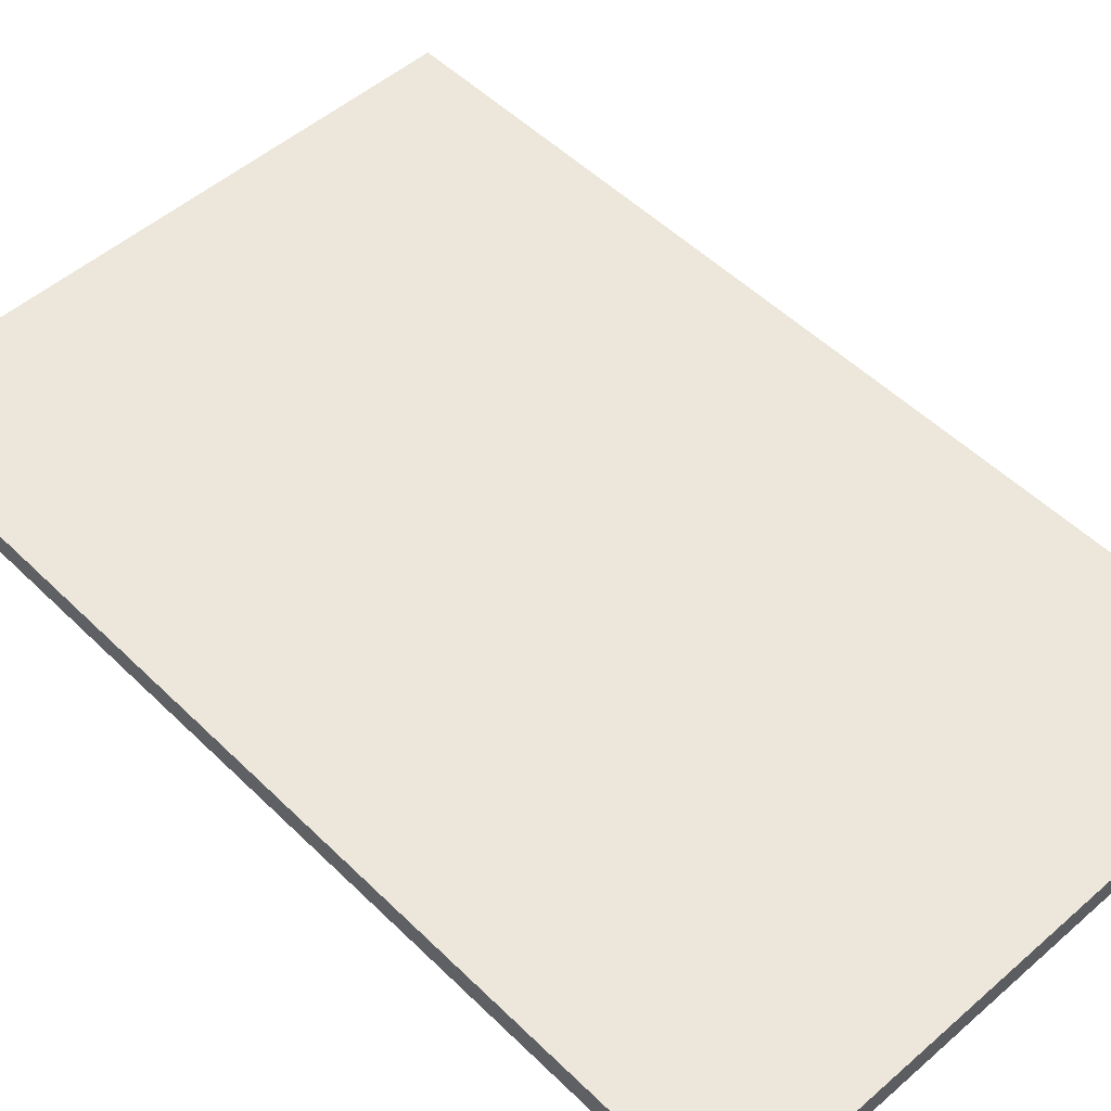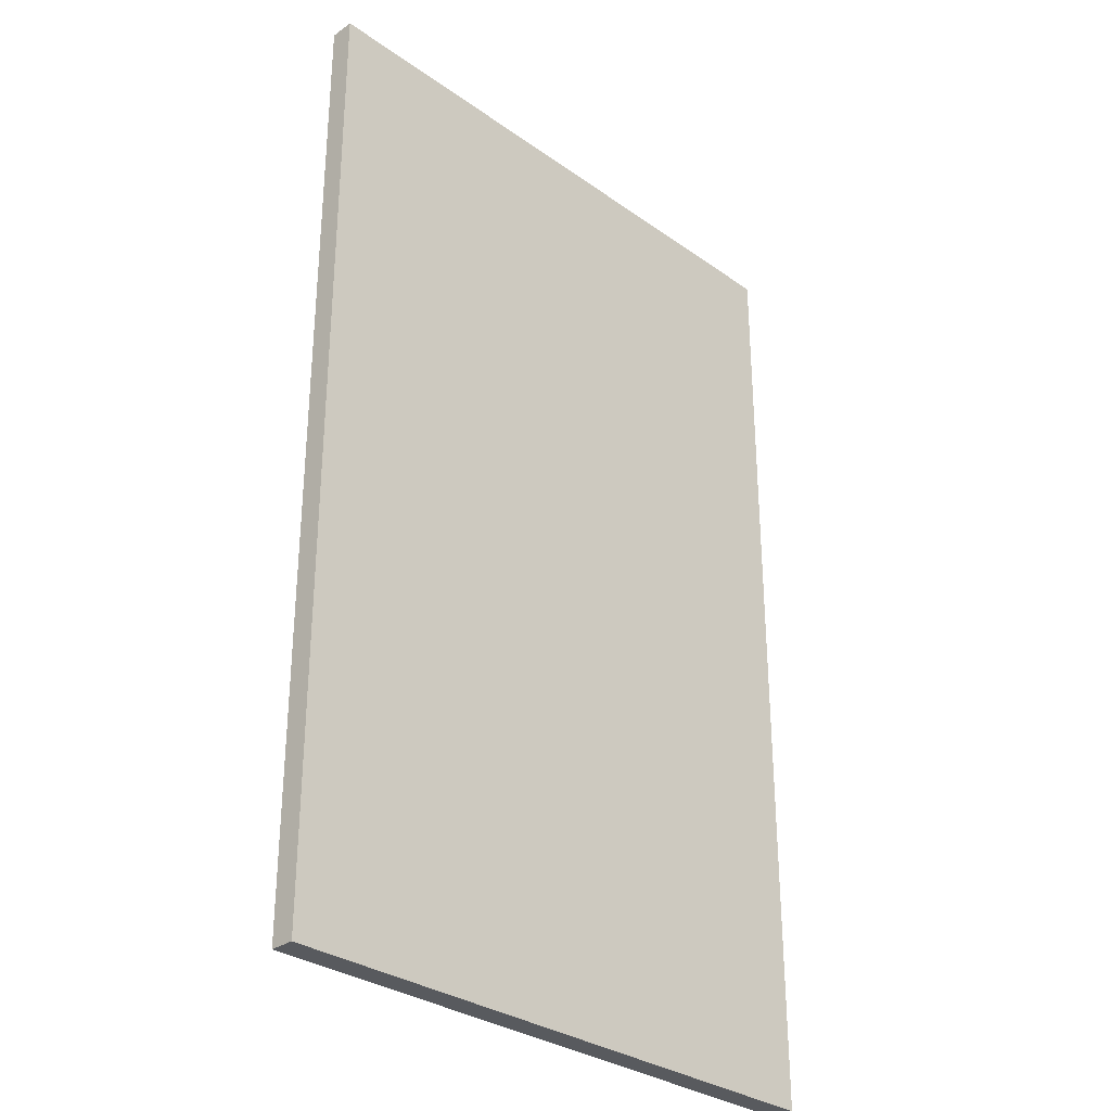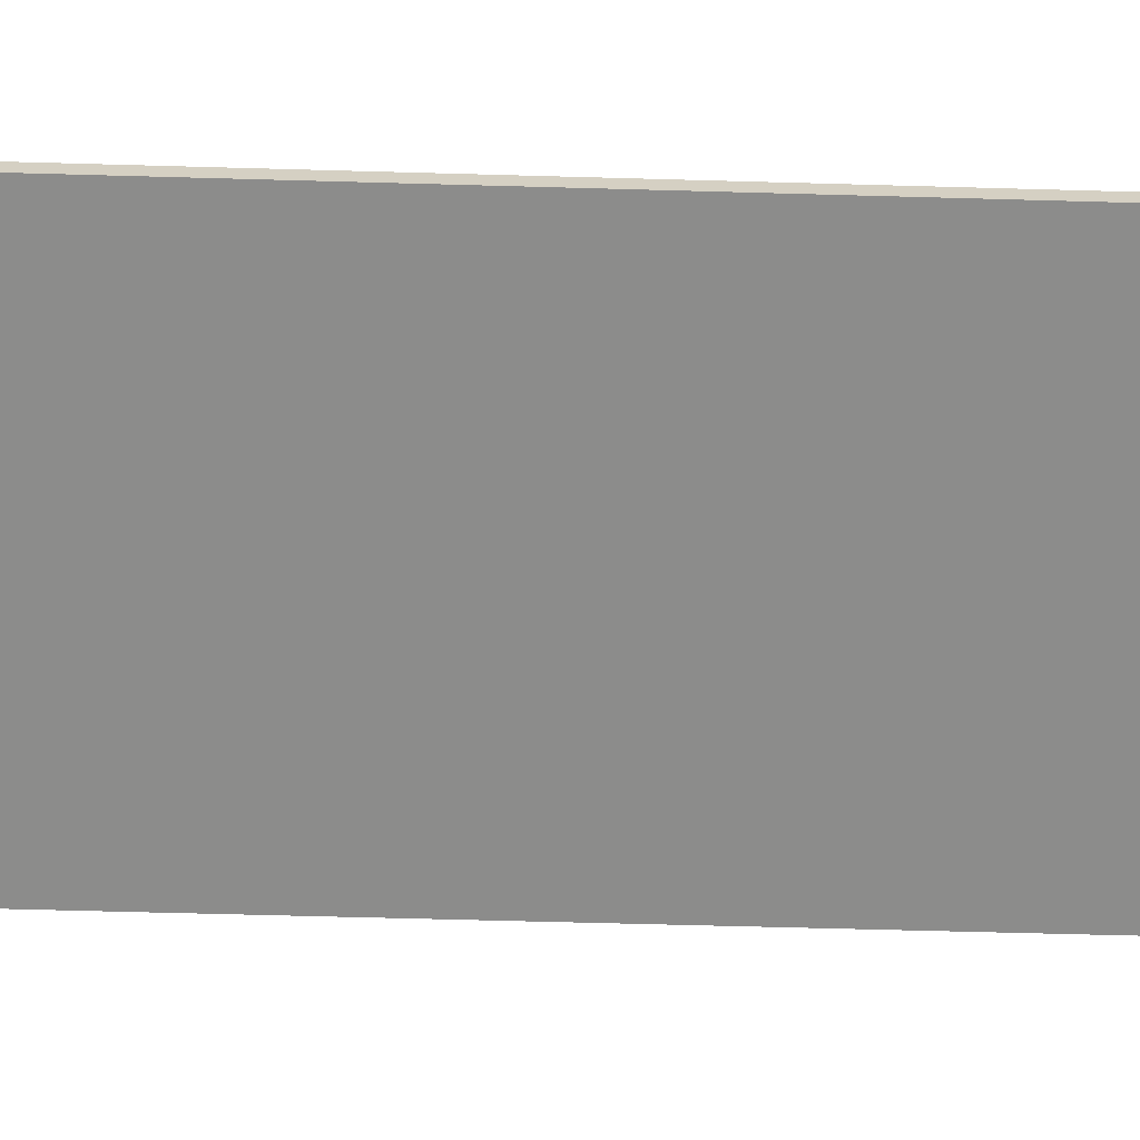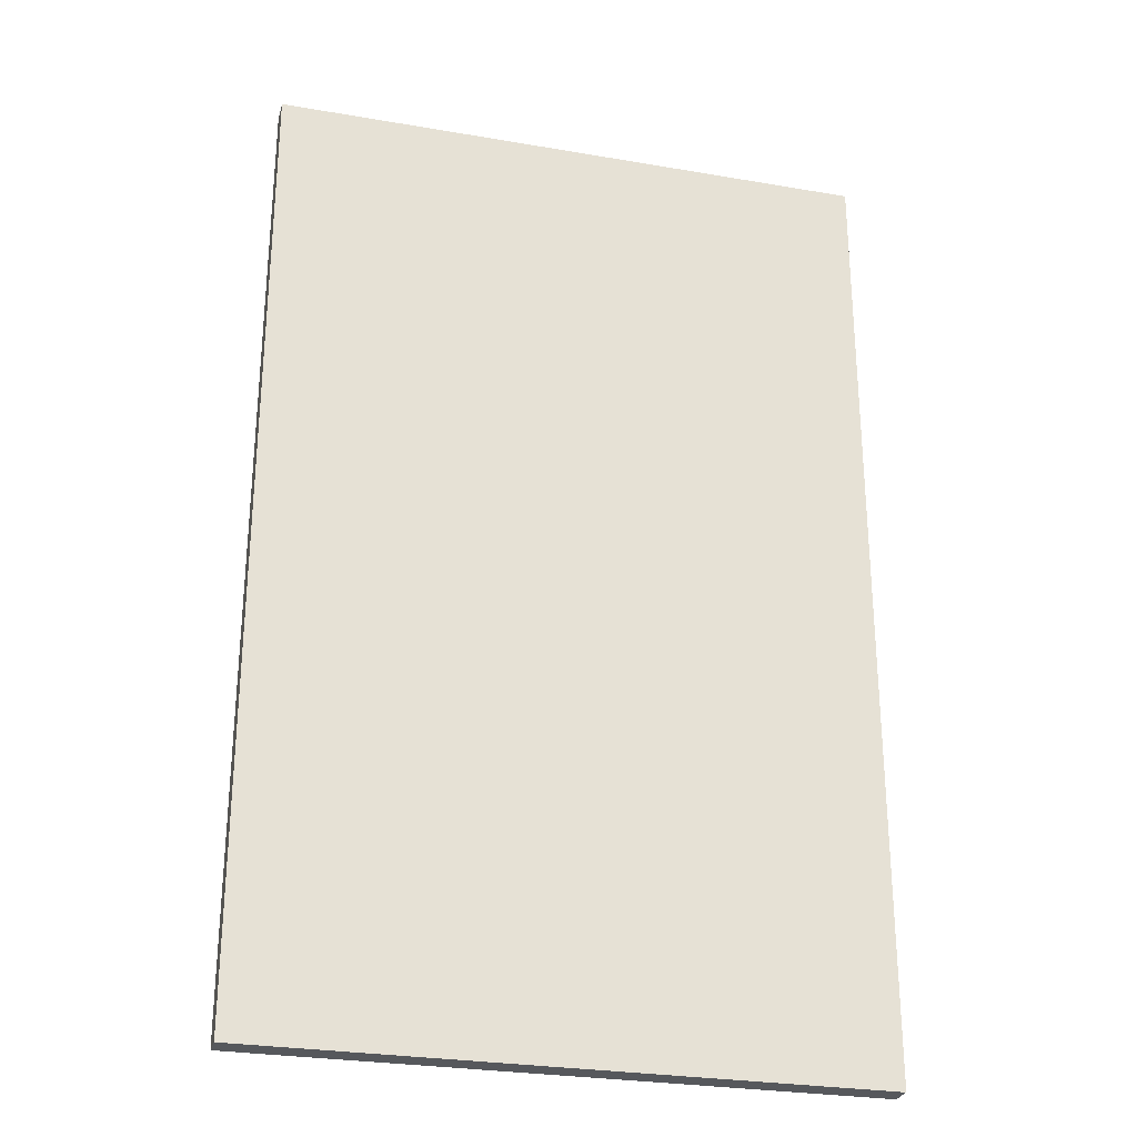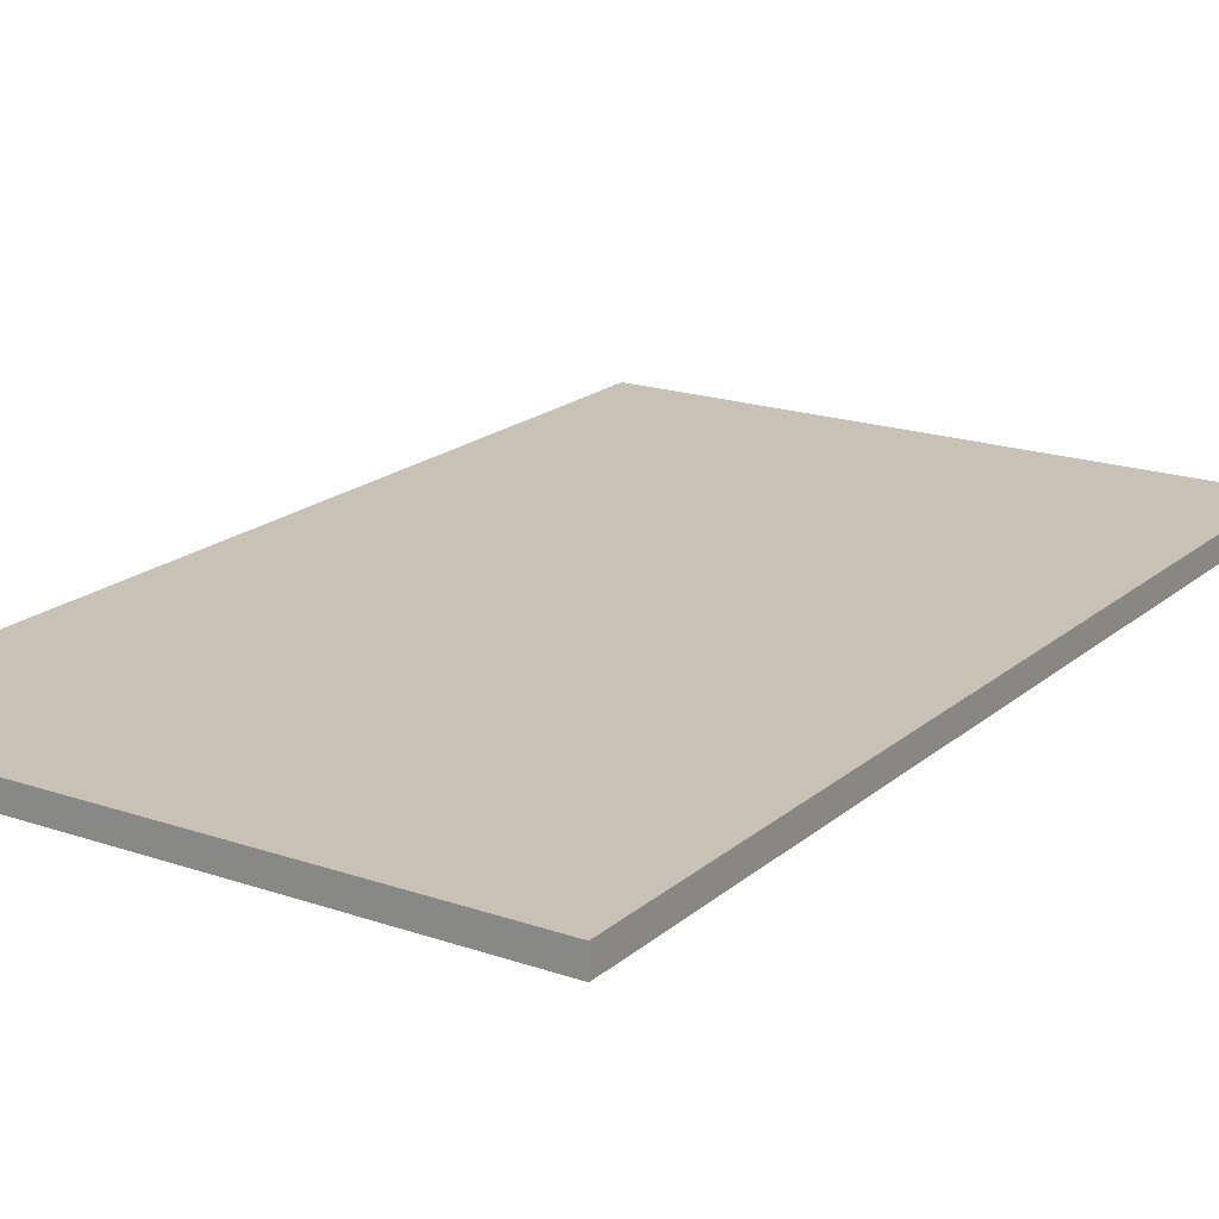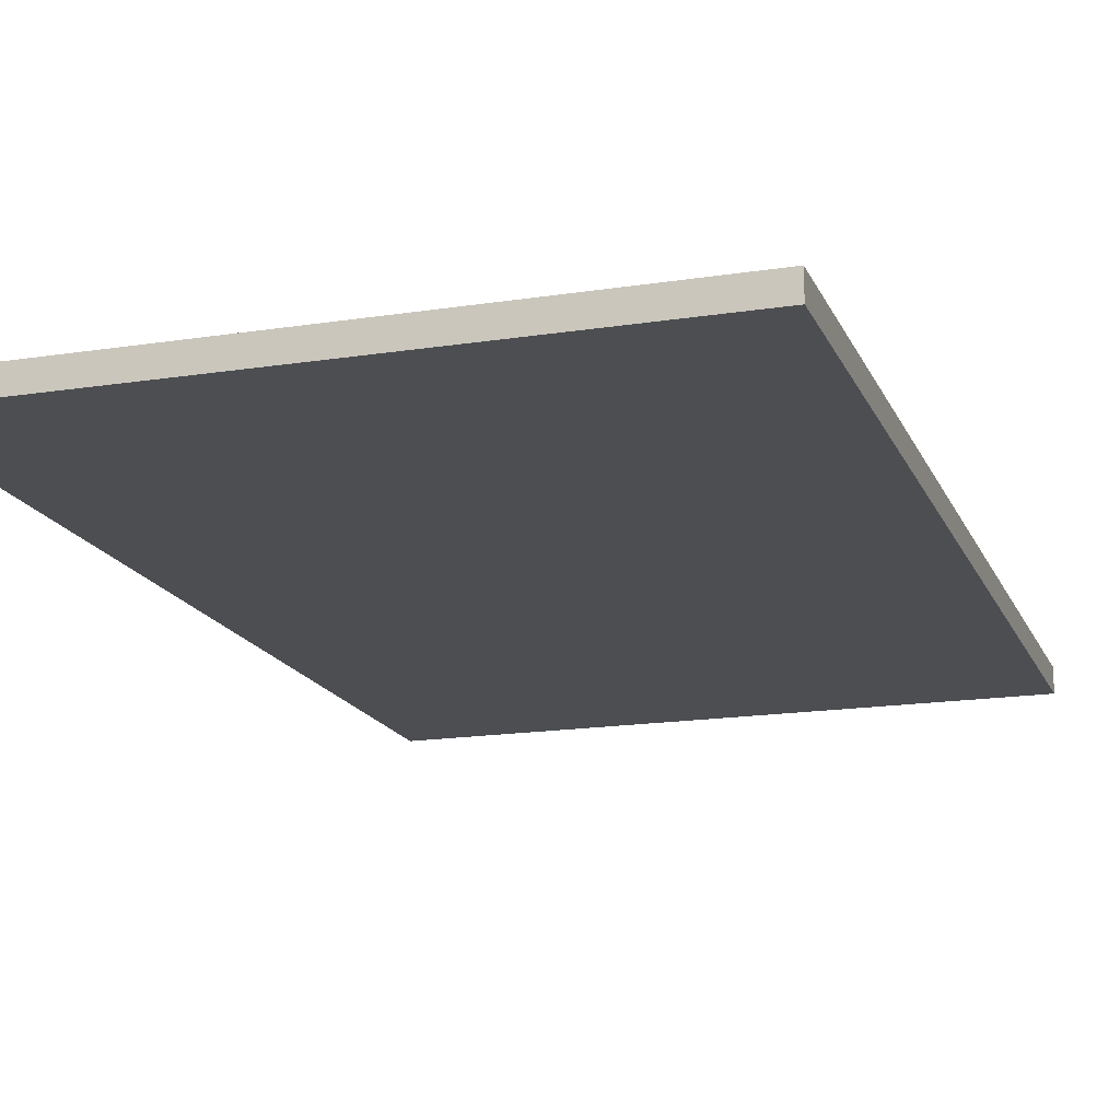
<metadata>
{"format":"obj","ext":"obj","renderer":"f3d","projection":"perspective","resolution":1024,"background":"white","views":[{"elev":51.4,"azim":136.6,"up":"+Z"},{"elev":-31.1,"azim":134.8,"up":"+Y"},{"elev":-64.1,"azim":88.4,"up":"+Z"},{"elev":-27.8,"azim":165.3,"up":"+Y"},{"elev":19.0,"azim":-146.9,"up":"+Z"},{"elev":-16.7,"azim":17.7,"up":"+Z"}]}
</metadata>
<code>
o Cube.015
v -5 0 0.2
v -5 16 0.2
v -5 0 -0.2
v -5 16 -0.2
v 5 0 0.2
v 5 16 0.2
v 5 0 -0.2
v 5 16 -0.2
f 1 2 4 3
f 3 4 8 7
f 7 8 6 5
f 5 6 2 1
f 3 7 5 1
f 8 4 2 6

</code>
